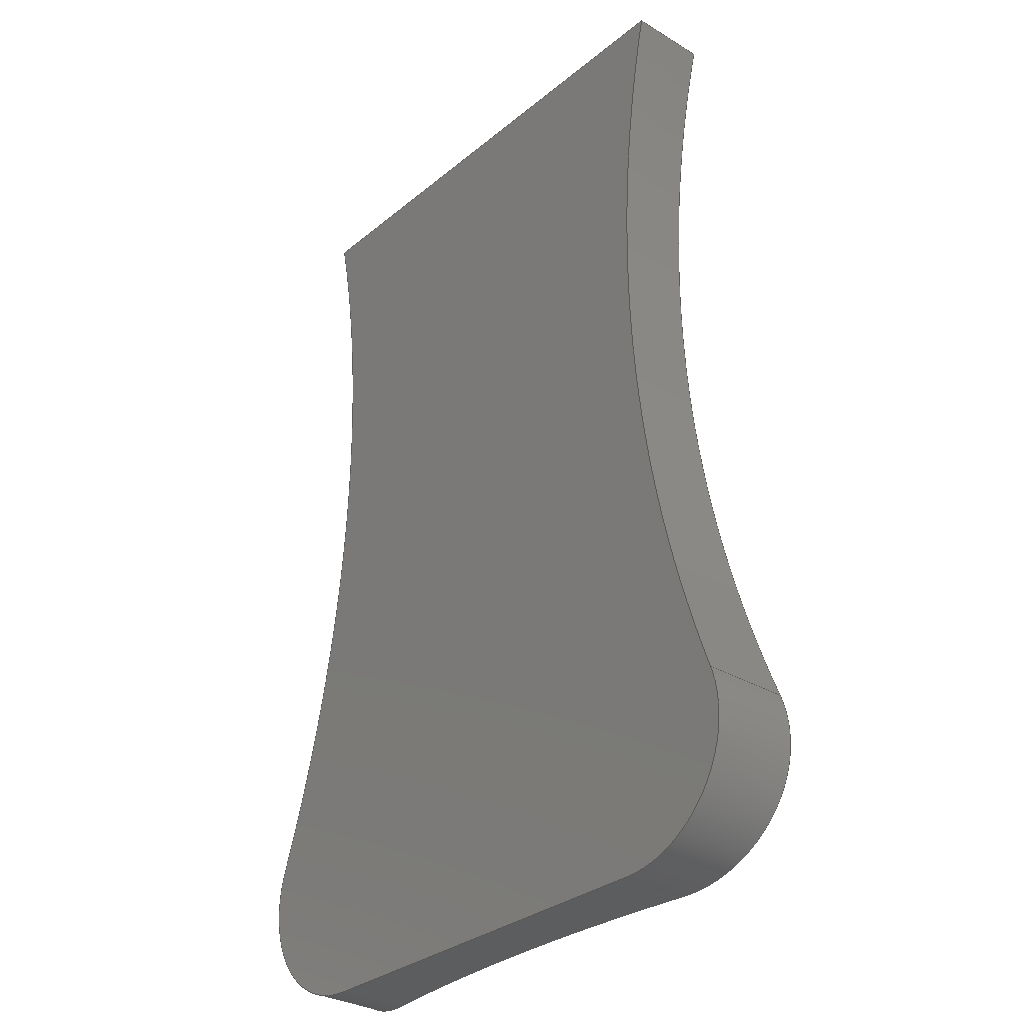
<metadata>
{"format":"step","ext":"step","renderer":"f3d","projection":"perspective","resolution":1024,"background":"white","views":[{"elev":-31.0,"azim":49.3,"up":"+Z"}]}
</metadata>
<code>
ISO-10303-21;
DATA;
#1=MECHANICAL_DESIGN_GEOMETRIC_PRESENTATION_REPRESENTATION('',(#4),#350);
#2=SHAPE_REPRESENTATION_RELATIONSHIP('SRR','None',#357,#3);
#3=ADVANCED_BREP_SHAPE_REPRESENTATION('',(#5),#349);
#4=STYLED_ITEM('',(#367),#5);
#5=MANIFOLD_SOLID_BREP('Body1',#144);
#6=PLANE('',#164);
#7=PLANE('',#169);
#8=PLANE('',#172);
#9=PLANE('',#173);
#10=FACE_OUTER_BOUND('',#19,.T.);
#11=FACE_OUTER_BOUND('',#20,.T.);
#12=FACE_OUTER_BOUND('',#21,.T.);
#13=FACE_OUTER_BOUND('',#22,.T.);
#14=FACE_OUTER_BOUND('',#23,.T.);
#15=FACE_OUTER_BOUND('',#24,.T.);
#16=FACE_OUTER_BOUND('',#25,.T.);
#17=FACE_OUTER_BOUND('',#26,.T.);
#18=FACE_OUTER_BOUND('',#27,.T.);
#19=EDGE_LOOP('',(#90,#91,#92,#93,#94,#95,#96));
#20=EDGE_LOOP('',(#97,#98,#99,#100,#101));
#21=EDGE_LOOP('',(#102,#103,#104,#105));
#22=EDGE_LOOP('',(#106,#107,#108,#109));
#23=EDGE_LOOP('',(#110,#111,#112,#113));
#24=EDGE_LOOP('',(#114,#115,#116,#117));
#25=EDGE_LOOP('',(#118,#119,#120,#121));
#26=EDGE_LOOP('',(#122,#123));
#27=EDGE_LOOP('',(#124,#125,#126,#127,#128,#129));
#28=CIRCLE('',#159,139.3);
#29=CIRCLE('',#160,139.3);
#30=CIRCLE('',#162,10);
#31=CIRCLE('',#163,10);
#32=CIRCLE('',#166,10);
#33=CIRCLE('',#168,119.4);
#34=CIRCLE('',#171,119.4);
#35=LINE('',#238,#44);
#36=LINE('',#322,#45);
#37=LINE('',#325,#46);
#38=LINE('',#329,#47);
#39=LINE('',#330,#48);
#40=LINE('',#333,#49);
#41=LINE('',#337,#50);
#42=LINE('',#341,#51);
#43=LINE('',#342,#52);
#44=VECTOR('',#178,1);
#45=VECTOR('',#185,1);
#46=VECTOR('',#188,1);
#47=VECTOR('',#193,1);
#48=VECTOR('',#194,1);
#49=VECTOR('',#197,1);
#50=VECTOR('',#202,1);
#51=VECTOR('',#207,1);
#52=VECTOR('',#208,1);
#53=B_SPLINE_CURVE_WITH_KNOTS('',3,(#221,#222,#223,#224,#225,#226,#227,
#228,#229,#230,#231,#232,#233,#234,#235,#236),.UNSPECIFIED.,.F.,.F.,(4,
2,2,2,2,2,2,4),(33.6,34.03,35.92,37.8,
39.71,41.62,43.52,45.43),
 .UNSPECIFIED.);
#54=B_SPLINE_CURVE_WITH_KNOTS('',3,(#240,#241,#242,#243,#244,#245,#246,
#247,#248,#249,#250,#251,#252,#253,#254,#255,#256,#257,#258,#259,#260,#261,
#262,#263,#264,#265),.UNSPECIFIED.,.F.,.F.,(4,2,2,2,2,2,2,2,2,2,2,2,4),
(1.019,6.411,12.82,19.23,25.64,
30.64,35.64,40.64,45.64,50.64,
55.64,60.64,64.58),.UNSPECIFIED.);
#55=B_SPLINE_CURVE_WITH_KNOTS('',3,(#269,#270,#271,#272,#273,#274,#275,
#276,#277,#278,#279,#280,#281,#282,#283,#284,#285,#286,#287,#288,#289,#290,
#291,#292,#293,#294),.UNSPECIFIED.,.F.,.F.,(4,2,2,2,2,2,2,2,2,2,2,2,4),
(1.062,5,10,15,20,
25,30,35,40,46.41,
52.82,59.23,64.62),.UNSPECIFIED.);
#56=B_SPLINE_CURVE_WITH_KNOTS('',3,(#296,#297,#298,#299,#300,#301,#302,
#303,#304,#305,#306,#307,#308,#309,#310,#311,#312,#313,#314,#315,#316,#317,
#318),.UNSPECIFIED.,.F.,.F.,(4,2,2,2,2,2,2,2,3,2,4),(-15.16,
-13.25,-11.35,-9.441,-7.536,
-5.652,-3.768,-1.884,0,1.89,
3.336),.UNSPECIFIED.);
#57=VERTEX_POINT('',#219);
#58=VERTEX_POINT('',#220);
#59=VERTEX_POINT('',#237);
#60=VERTEX_POINT('',#239);
#61=VERTEX_POINT('',#266);
#62=VERTEX_POINT('',#268);
#63=VERTEX_POINT('',#295);
#64=VERTEX_POINT('',#321);
#65=VERTEX_POINT('',#323);
#66=VERTEX_POINT('',#328);
#67=VERTEX_POINT('',#332);
#68=VERTEX_POINT('',#336);
#69=VERTEX_POINT('',#340);
#70=EDGE_CURVE('',#57,#58,#53,.T.);
#71=EDGE_CURVE('',#59,#57,#35,.T.);
#72=EDGE_CURVE('',#60,#59,#54,.T.);
#73=EDGE_CURVE('',#61,#60,#28,.T.);
#74=EDGE_CURVE('',#62,#61,#55,.T.);
#75=EDGE_CURVE('',#63,#62,#56,.T.);
#76=EDGE_CURVE('',#58,#63,#29,.T.);
#77=EDGE_CURVE('',#64,#58,#36,.T.);
#78=EDGE_CURVE('',#64,#65,#30,.T.);
#79=EDGE_CURVE('',#65,#59,#37,.T.);
#80=EDGE_CURVE('',#57,#59,#31,.T.);
#81=EDGE_CURVE('',#66,#63,#38,.T.);
#82=EDGE_CURVE('',#66,#64,#39,.T.);
#83=EDGE_CURVE('',#67,#62,#40,.T.);
#84=EDGE_CURVE('',#67,#66,#32,.T.);
#85=EDGE_CURVE('',#68,#61,#41,.T.);
#86=EDGE_CURVE('',#67,#68,#33,.T.);
#87=EDGE_CURVE('',#69,#60,#42,.T.);
#88=EDGE_CURVE('',#68,#69,#43,.T.);
#89=EDGE_CURVE('',#69,#65,#34,.T.);
#90=ORIENTED_EDGE('',*,*,#70,.F.);
#91=ORIENTED_EDGE('',*,*,#71,.F.);
#92=ORIENTED_EDGE('',*,*,#72,.F.);
#93=ORIENTED_EDGE('',*,*,#73,.F.);
#94=ORIENTED_EDGE('',*,*,#74,.F.);
#95=ORIENTED_EDGE('',*,*,#75,.F.);
#96=ORIENTED_EDGE('',*,*,#76,.F.);
#97=ORIENTED_EDGE('',*,*,#70,.T.);
#98=ORIENTED_EDGE('',*,*,#77,.F.);
#99=ORIENTED_EDGE('',*,*,#78,.T.);
#100=ORIENTED_EDGE('',*,*,#79,.T.);
#101=ORIENTED_EDGE('',*,*,#80,.F.);
#102=ORIENTED_EDGE('',*,*,#76,.T.);
#103=ORIENTED_EDGE('',*,*,#81,.F.);
#104=ORIENTED_EDGE('',*,*,#82,.T.);
#105=ORIENTED_EDGE('',*,*,#77,.T.);
#106=ORIENTED_EDGE('',*,*,#75,.T.);
#107=ORIENTED_EDGE('',*,*,#83,.F.);
#108=ORIENTED_EDGE('',*,*,#84,.T.);
#109=ORIENTED_EDGE('',*,*,#81,.T.);
#110=ORIENTED_EDGE('',*,*,#74,.T.);
#111=ORIENTED_EDGE('',*,*,#85,.F.);
#112=ORIENTED_EDGE('',*,*,#86,.F.);
#113=ORIENTED_EDGE('',*,*,#83,.T.);
#114=ORIENTED_EDGE('',*,*,#73,.T.);
#115=ORIENTED_EDGE('',*,*,#87,.F.);
#116=ORIENTED_EDGE('',*,*,#88,.F.);
#117=ORIENTED_EDGE('',*,*,#85,.T.);
#118=ORIENTED_EDGE('',*,*,#72,.T.);
#119=ORIENTED_EDGE('',*,*,#79,.F.);
#120=ORIENTED_EDGE('',*,*,#89,.F.);
#121=ORIENTED_EDGE('',*,*,#87,.T.);
#122=ORIENTED_EDGE('',*,*,#71,.T.);
#123=ORIENTED_EDGE('',*,*,#80,.T.);
#124=ORIENTED_EDGE('',*,*,#84,.F.);
#125=ORIENTED_EDGE('',*,*,#86,.T.);
#126=ORIENTED_EDGE('',*,*,#88,.T.);
#127=ORIENTED_EDGE('',*,*,#89,.T.);
#128=ORIENTED_EDGE('',*,*,#78,.F.);
#129=ORIENTED_EDGE('',*,*,#82,.F.);
#130=CYLINDRICAL_SURFACE('',#158,139.3);
#131=CYLINDRICAL_SURFACE('',#161,10);
#132=CYLINDRICAL_SURFACE('',#165,10);
#133=CYLINDRICAL_SURFACE('',#167,119.4);
#134=CYLINDRICAL_SURFACE('',#170,119.4);
#135=ADVANCED_FACE('',(#10),#130,.F.);
#136=ADVANCED_FACE('',(#11),#131,.T.);
#137=ADVANCED_FACE('',(#12),#6,.T.);
#138=ADVANCED_FACE('',(#13),#132,.T.);
#139=ADVANCED_FACE('',(#14),#133,.F.);
#140=ADVANCED_FACE('',(#15),#7,.T.);
#141=ADVANCED_FACE('',(#16),#134,.F.);
#142=ADVANCED_FACE('',(#17),#8,.T.);
#143=ADVANCED_FACE('',(#18),#9,.F.);
#144=CLOSED_SHELL('',(#135,#136,#137,#138,#139,#140,#141,#142,#143));
#145=DERIVED_UNIT_ELEMENT(#147,1);
#146=DERIVED_UNIT_ELEMENT(#352,3);
#147=(
MASS_UNIT()
NAMED_UNIT(*)
SI_UNIT(.KILO.,.GRAM.)
);
#148=DERIVED_UNIT((#145,#146));
#149=MEASURE_REPRESENTATION_ITEM('density measure',
POSITIVE_RATIO_MEASURE(7850),#148);
#150=PROPERTY_DEFINITION_REPRESENTATION(#155,#152);
#151=PROPERTY_DEFINITION_REPRESENTATION(#156,#153);
#152=REPRESENTATION('material name',(#154),#349);
#153=REPRESENTATION('density',(#149),#349);
#154=DESCRIPTIVE_REPRESENTATION_ITEM('Steel','Steel');
#155=PROPERTY_DEFINITION('material property','material name',#359);
#156=PROPERTY_DEFINITION('material property','density of part',#359);
#157=AXIS2_PLACEMENT_3D('placement',#217,#174,#175);
#158=AXIS2_PLACEMENT_3D('',#218,#176,#177);
#159=AXIS2_PLACEMENT_3D('',#267,#179,#180);
#160=AXIS2_PLACEMENT_3D('',#319,#181,#182);
#161=AXIS2_PLACEMENT_3D('',#320,#183,#184);
#162=AXIS2_PLACEMENT_3D('',#324,#186,#187);
#163=AXIS2_PLACEMENT_3D('',#326,#189,#190);
#164=AXIS2_PLACEMENT_3D('',#327,#191,#192);
#165=AXIS2_PLACEMENT_3D('',#331,#195,#196);
#166=AXIS2_PLACEMENT_3D('',#334,#198,#199);
#167=AXIS2_PLACEMENT_3D('',#335,#200,#201);
#168=AXIS2_PLACEMENT_3D('',#338,#203,#204);
#169=AXIS2_PLACEMENT_3D('',#339,#205,#206);
#170=AXIS2_PLACEMENT_3D('',#343,#209,#210);
#171=AXIS2_PLACEMENT_3D('',#344,#211,#212);
#172=AXIS2_PLACEMENT_3D('',#345,#213,#214);
#173=AXIS2_PLACEMENT_3D('',#346,#215,#216);
#174=DIRECTION('axis',(0,0,1));
#175=DIRECTION('refdir',(1,0,0));
#176=DIRECTION('center_axis',(0,0,-1));
#177=DIRECTION('ref_axis',(-0.1928,-0.9812,0));
#178=DIRECTION('',(0,0,-1));
#179=DIRECTION('center_axis',(0,0,-1));
#180=DIRECTION('ref_axis',(-0.1928,-0.9812,0));
#181=DIRECTION('center_axis',(-8.329e-16,0,1));
#182=DIRECTION('ref_axis',(-0.1928,-0.9812,0));
#183=DIRECTION('center_axis',(0,1,0));
#184=DIRECTION('ref_axis',(-1.421e-15,0,-1));
#185=DIRECTION('',(0,1,0));
#186=DIRECTION('center_axis',(0,1,0));
#187=DIRECTION('ref_axis',(-1.421e-15,0,-1));
#188=DIRECTION('',(0,1,0));
#189=DIRECTION('center_axis',(0,1,0));
#190=DIRECTION('ref_axis',(-1.421e-15,0,-1));
#191=DIRECTION('center_axis',(8.329e-16,0,-1));
#192=DIRECTION('ref_axis',(-1,0,-8.329e-16));
#193=DIRECTION('',(0,1,0));
#194=DIRECTION('',(-1,0,-8.329e-16));
#195=DIRECTION('center_axis',(0,1,0));
#196=DIRECTION('ref_axis',(0.9406,0,0.3395));
#197=DIRECTION('',(0,1,0));
#198=DIRECTION('center_axis',(0,1,0));
#199=DIRECTION('ref_axis',(0.9406,0,0.3395));
#200=DIRECTION('center_axis',(0,1,0));
#201=DIRECTION('ref_axis',(-0.9406,0,-0.3395));
#202=DIRECTION('',(0,1,0));
#203=DIRECTION('center_axis',(0,1,0));
#204=DIRECTION('ref_axis',(-0.9406,0,-0.3395));
#205=DIRECTION('center_axis',(0,0,1));
#206=DIRECTION('ref_axis',(1,0,0));
#207=DIRECTION('',(0,1,0));
#208=DIRECTION('',(-1,0,0));
#209=DIRECTION('center_axis',(0,1,0));
#210=DIRECTION('ref_axis',(0.9759,0,0.2182));
#211=DIRECTION('center_axis',(0,1,0));
#212=DIRECTION('ref_axis',(0.9759,0,0.2182));
#213=DIRECTION('center_axis',(0,1,0));
#214=DIRECTION('ref_axis',(1,0,0));
#215=DIRECTION('center_axis',(0,1,0));
#216=DIRECTION('ref_axis',(1,0,0));
#217=CARTESIAN_POINT('',(0,0,0));
#218=CARTESIAN_POINT('Origin',(-21.86,144.2,0));
#219=CARTESIAN_POINT('',(-48.72,7.5,-73.4));
#220=CARTESIAN_POINT('',(-39.31,5.984,-80));
#221=CARTESIAN_POINT('Ctrl Pts',(-48.72,7.5,-73.4));
#222=CARTESIAN_POINT('Ctrl Pts',(-48.67,7.49,-73.54));
#223=CARTESIAN_POINT('Ctrl Pts',(-48.61,7.479,-73.68));
#224=CARTESIAN_POINT('Ctrl Pts',(-48.3,7.418,-74.44));
#225=CARTESIAN_POINT('Ctrl Pts',(-47.98,7.357,-75.03));
#226=CARTESIAN_POINT('Ctrl Pts',(-47.25,7.22,-76.11));
#227=CARTESIAN_POINT('Ctrl Pts',(-46.84,7.144,-76.61));
#228=CARTESIAN_POINT('Ctrl Pts',(-45.95,6.985,-77.5));
#229=CARTESIAN_POINT('Ctrl Pts',(-45.45,6.898,-77.92));
#230=CARTESIAN_POINT('Ctrl Pts',(-44.36,6.714,-78.66));
#231=CARTESIAN_POINT('Ctrl Pts',(-43.77,6.618,-78.98));
#232=CARTESIAN_POINT('Ctrl Pts',(-42.53,6.427,-79.49));
#233=CARTESIAN_POINT('Ctrl Pts',(-41.89,6.332,-79.68));
#234=CARTESIAN_POINT('Ctrl Pts',(-40.59,6.15,-79.94));
#235=CARTESIAN_POINT('Ctrl Pts',(-39.94,6.063,-80));
#236=CARTESIAN_POINT('Ctrl Pts',(-39.31,5.984,-80));
#237=CARTESIAN_POINT('',(-48.72,7.5,-66.6));
#238=CARTESIAN_POINT('',(-48.72,7.5,0));
#239=CARTESIAN_POINT('',(-44.5,6.738,1.421e-14));
#240=CARTESIAN_POINT('Ctrl Pts',(-44.5,6.738,1.51e-14));
#241=CARTESIAN_POINT('Ctrl Pts',(-44.1,6.673,-1.779));
#242=CARTESIAN_POINT('Ctrl Pts',(-43.73,6.613,-3.633));
#243=CARTESIAN_POINT('Ctrl Pts',(-43.01,6.5,-7.789));
#244=CARTESIAN_POINT('Ctrl Pts',(-42.67,6.449,-10.11));
#245=CARTESIAN_POINT('Ctrl Pts',(-42.13,6.369,-14.76));
#246=CARTESIAN_POINT('Ctrl Pts',(-41.94,6.341,-17.1));
#247=CARTESIAN_POINT('Ctrl Pts',(-41.68,6.303,-21.68));
#248=CARTESIAN_POINT('Ctrl Pts',(-41.62,6.295,-23.92));
#249=CARTESIAN_POINT('Ctrl Pts',(-41.62,6.295,-27.72));
#250=CARTESIAN_POINT('Ctrl Pts',(-41.66,6.3,-29.43));
#251=CARTESIAN_POINT('Ctrl Pts',(-41.81,6.322,-32.9));
#252=CARTESIAN_POINT('Ctrl Pts',(-41.92,6.338,-34.66));
#253=CARTESIAN_POINT('Ctrl Pts',(-42.23,6.383,-38.21));
#254=CARTESIAN_POINT('Ctrl Pts',(-42.43,6.412,-40));
#255=CARTESIAN_POINT('Ctrl Pts',(-42.9,6.484,-43.59));
#256=CARTESIAN_POINT('Ctrl Pts',(-43.18,6.528,-45.38));
#257=CARTESIAN_POINT('Ctrl Pts',(-43.83,6.629,-48.97));
#258=CARTESIAN_POINT('Ctrl Pts',(-44.19,6.687,-50.75));
#259=CARTESIAN_POINT('Ctrl Pts',(-44.99,6.82,-54.28));
#260=CARTESIAN_POINT('Ctrl Pts',(-45.43,6.894,-56.02));
#261=CARTESIAN_POINT('Ctrl Pts',(-46.37,7.059,-59.46));
#262=CARTESIAN_POINT('Ctrl Pts',(-46.88,7.151,-61.14));
#263=CARTESIAN_POINT('Ctrl Pts',(-47.83,7.328,-64.09));
#264=CARTESIAN_POINT('Ctrl Pts',(-48.27,7.412,-65.36));
#265=CARTESIAN_POINT('Ctrl Pts',(-48.72,7.5,-66.6));
#266=CARTESIAN_POINT('',(2.866e-14,6.612,0));
#267=CARTESIAN_POINT('Origin',(-21.86,144.2,0));
#268=CARTESIAN_POINT('',(4.217,7.348,-66.6));
#269=CARTESIAN_POINT('Ctrl Pts',(4.217,7.348,-66.6));
#270=CARTESIAN_POINT('Ctrl Pts',(3.768,7.263,-65.36));
#271=CARTESIAN_POINT('Ctrl Pts',(3.332,7.182,-64.09));
#272=CARTESIAN_POINT('Ctrl Pts',(2.38,7.01,-61.14));
#273=CARTESIAN_POINT('Ctrl Pts',(1.874,6.922,-59.45));
#274=CARTESIAN_POINT('Ctrl Pts',(0.9295,6.762,-56.02));
#275=CARTESIAN_POINT('Ctrl Pts',(0.4906,6.69,-54.28));
#276=CARTESIAN_POINT('Ctrl Pts',(-0.311,6.562,-50.75));
#277=CARTESIAN_POINT('Ctrl Pts',(-0.6737,6.506,-48.96));
#278=CARTESIAN_POINT('Ctrl Pts',(-1.317,6.408,-45.38));
#279=CARTESIAN_POINT('Ctrl Pts',(-1.598,6.367,-43.59));
#280=CARTESIAN_POINT('Ctrl Pts',(-2.075,6.298,-40));
#281=CARTESIAN_POINT('Ctrl Pts',(-2.271,6.27,-38.21));
#282=CARTESIAN_POINT('Ctrl Pts',(-2.581,6.226,-34.65));
#283=CARTESIAN_POINT('Ctrl Pts',(-2.694,6.211,-32.89));
#284=CARTESIAN_POINT('Ctrl Pts',(-2.842,6.19,-29.43));
#285=CARTESIAN_POINT('Ctrl Pts',(-2.877,6.185,-27.72));
#286=CARTESIAN_POINT('Ctrl Pts',(-2.877,6.185,-23.92));
#287=CARTESIAN_POINT('Ctrl Pts',(-2.819,6.193,-21.68));
#288=CARTESIAN_POINT('Ctrl Pts',(-2.563,6.229,-17.1));
#289=CARTESIAN_POINT('Ctrl Pts',(-2.365,6.256,-14.77));
#290=CARTESIAN_POINT('Ctrl Pts',(-1.831,6.333,-10.11));
#291=CARTESIAN_POINT('Ctrl Pts',(-1.494,6.382,-7.79));
#292=CARTESIAN_POINT('Ctrl Pts',(-0.7691,6.491,-3.634));
#293=CARTESIAN_POINT('Ctrl Pts',(-0.3977,6.548,-1.779));
#294=CARTESIAN_POINT('Ctrl Pts',(1.732e-14,6.612,
2.665e-15));
#295=CARTESIAN_POINT('',(-5.189,5.887,-80));
#296=CARTESIAN_POINT('Ctrl Pts',(-5.189,5.887,-80));
#297=CARTESIAN_POINT('Ctrl Pts',(-4.558,5.963,-80));
#298=CARTESIAN_POINT('Ctrl Pts',(-3.907,6.046,-79.94));
#299=CARTESIAN_POINT('Ctrl Pts',(-2.612,6.22,-79.68));
#300=CARTESIAN_POINT('Ctrl Pts',(-1.968,6.312,-79.49));
#301=CARTESIAN_POINT('Ctrl Pts',(-0.734,6.496,-78.98));
#302=CARTESIAN_POINT('Ctrl Pts',(-0.1425,6.588,-78.66));
#303=CARTESIAN_POINT('Ctrl Pts',(0.9513,6.765,-77.92));
#304=CARTESIAN_POINT('Ctrl Pts',(1.454,6.85,-77.5));
#305=CARTESIAN_POINT('Ctrl Pts',(2.338,7.003,-76.61));
#306=CARTESIAN_POINT('Ctrl Pts',(2.752,7.077,-76.11));
#307=CARTESIAN_POINT('Ctrl Pts',(3.481,7.21,-75.03));
#308=CARTESIAN_POINT('Ctrl Pts',(3.797,7.269,-74.44));
#309=CARTESIAN_POINT('Ctrl Pts',(4.306,7.365,-73.21));
#310=CARTESIAN_POINT('Ctrl Pts',(4.498,7.402,-72.57));
#311=CARTESIAN_POINT('Ctrl Pts',(4.751,7.451,-71.28));
#312=CARTESIAN_POINT('Ctrl Pts',(4.811,7.463,-70.63));
#313=CARTESIAN_POINT('Ctrl Pts',(4.811,7.463,-70));
#314=CARTESIAN_POINT('Ctrl Pts',(4.811,7.463,-69.37));
#315=CARTESIAN_POINT('Ctrl Pts',(4.751,7.451,-68.72));
#316=CARTESIAN_POINT('Ctrl Pts',(4.526,7.408,-67.58));
#317=CARTESIAN_POINT('Ctrl Pts',(4.39,7.381,-67.08));
#318=CARTESIAN_POINT('Ctrl Pts',(4.217,7.348,-66.6));
#319=CARTESIAN_POINT('Origin',(-21.86,144.2,-80));
#320=CARTESIAN_POINT('Origin',(-39.31,0,-70));
#321=CARTESIAN_POINT('',(-39.31,0,-80));
#322=CARTESIAN_POINT('',(-39.31,0,-80));
#323=CARTESIAN_POINT('',(-48.72,0,-66.6));
#324=CARTESIAN_POINT('Origin',(-39.31,0,-70));
#325=CARTESIAN_POINT('',(-48.72,0,-66.6));
#326=CARTESIAN_POINT('Origin',(-39.31,7.5,-70));
#327=CARTESIAN_POINT('Origin',(-5.189,0,-80));
#328=CARTESIAN_POINT('',(-5.189,0,-80));
#329=CARTESIAN_POINT('',(-5.189,0,-80));
#330=CARTESIAN_POINT('',(-5.189,0,-80));
#331=CARTESIAN_POINT('Origin',(-5.189,0,-70));
#332=CARTESIAN_POINT('',(4.217,0,-66.6));
#333=CARTESIAN_POINT('',(4.217,0,-66.6));
#334=CARTESIAN_POINT('Origin',(-5.189,0,-70));
#335=CARTESIAN_POINT('Origin',(116.5,0,-26.06));
#336=CARTESIAN_POINT('',(1.066e-14,0,-3.553e-14));
#337=CARTESIAN_POINT('',(1.066e-14,0,-3.553e-14));
#338=CARTESIAN_POINT('Origin',(116.5,0,-26.06));
#339=CARTESIAN_POINT('Origin',(-44.5,0,0));
#340=CARTESIAN_POINT('',(-44.5,0,1.421e-14));
#341=CARTESIAN_POINT('',(-44.5,0,1.421e-14));
#342=CARTESIAN_POINT('',(0,0,0));
#343=CARTESIAN_POINT('Origin',(-161,0,-26.06));
#344=CARTESIAN_POINT('Origin',(-161,0,-26.06));
#345=CARTESIAN_POINT('Origin',(-22.25,7.5,-40));
#346=CARTESIAN_POINT('Origin',(-22.25,0,-40));
#347=UNCERTAINTY_MEASURE_WITH_UNIT(LENGTH_MEASURE(0.001),#351,
'DISTANCE_ACCURACY_VALUE',
'Maximum model space distance between geometric entities at asserted c
onnectivities');
#348=UNCERTAINTY_MEASURE_WITH_UNIT(LENGTH_MEASURE(0.001),#351,
'DISTANCE_ACCURACY_VALUE',
'Maximum model space distance between geometric entities at asserted c
onnectivities');
#349=(
GEOMETRIC_REPRESENTATION_CONTEXT(3)
GLOBAL_UNCERTAINTY_ASSIGNED_CONTEXT((#347))
GLOBAL_UNIT_ASSIGNED_CONTEXT((#351,#353,#354))
REPRESENTATION_CONTEXT('','3D')
);
#350=(
GEOMETRIC_REPRESENTATION_CONTEXT(3)
GLOBAL_UNCERTAINTY_ASSIGNED_CONTEXT((#348))
GLOBAL_UNIT_ASSIGNED_CONTEXT((#351,#353,#354))
REPRESENTATION_CONTEXT('','3D')
);
#351=(
LENGTH_UNIT()
NAMED_UNIT(*)
SI_UNIT(.CENTI.,.METRE.)
);
#352=(
LENGTH_UNIT()
NAMED_UNIT(*)
SI_UNIT($,.METRE.)
);
#353=(
NAMED_UNIT(*)
PLANE_ANGLE_UNIT()
SI_UNIT($,.RADIAN.)
);
#354=(
NAMED_UNIT(*)
SI_UNIT($,.STERADIAN.)
SOLID_ANGLE_UNIT()
);
#355=SHAPE_DEFINITION_REPRESENTATION(#356,#357);
#356=PRODUCT_DEFINITION_SHAPE('',$,#359);
#357=SHAPE_REPRESENTATION('',(#157),#349);
#358=PRODUCT_DEFINITION_CONTEXT('part definition',#363,'design');
#359=PRODUCT_DEFINITION('Oparcie','Oparcie v5',#360,#358);
#360=PRODUCT_DEFINITION_FORMATION('',$,#365);
#361=PRODUCT_RELATED_PRODUCT_CATEGORY('Oparcie v5','Oparcie v5',(#365));
#362=APPLICATION_PROTOCOL_DEFINITION('international standard',
'automotive_design',2009,#363);
#363=APPLICATION_CONTEXT(
'Core Data for Automotive Mechanical Design Process');
#364=PRODUCT_CONTEXT('part definition',#363,'mechanical');
#365=PRODUCT('Oparcie','Oparcie v5',$,(#364));
#366=PRESENTATION_STYLE_ASSIGNMENT((#368));
#367=PRESENTATION_STYLE_ASSIGNMENT((#369));
#368=SURFACE_STYLE_USAGE(.BOTH.,#370);
#369=SURFACE_STYLE_USAGE(.BOTH.,#371);
#370=SURFACE_SIDE_STYLE('',(#372));
#371=SURFACE_SIDE_STYLE('',(#373));
#372=SURFACE_STYLE_FILL_AREA(#374);
#373=SURFACE_STYLE_FILL_AREA(#375);
#374=FILL_AREA_STYLE('Steel - Satin',(#376));
#375=FILL_AREA_STYLE('Leather - Matte (Dark Grey)',(#377));
#376=FILL_AREA_STYLE_COLOUR('Steel - Satin',#378);
#377=FILL_AREA_STYLE_COLOUR('Leather - Matte (Dark Grey)',#379);
#378=COLOUR_RGB('Steel - Satin',0.6275,0.6275,0.6275);
#379=COLOUR_RGB('Leather - Matte (Dark Grey)',0,0,0);
ENDSEC;
END-ISO-10303-21;

</code>
